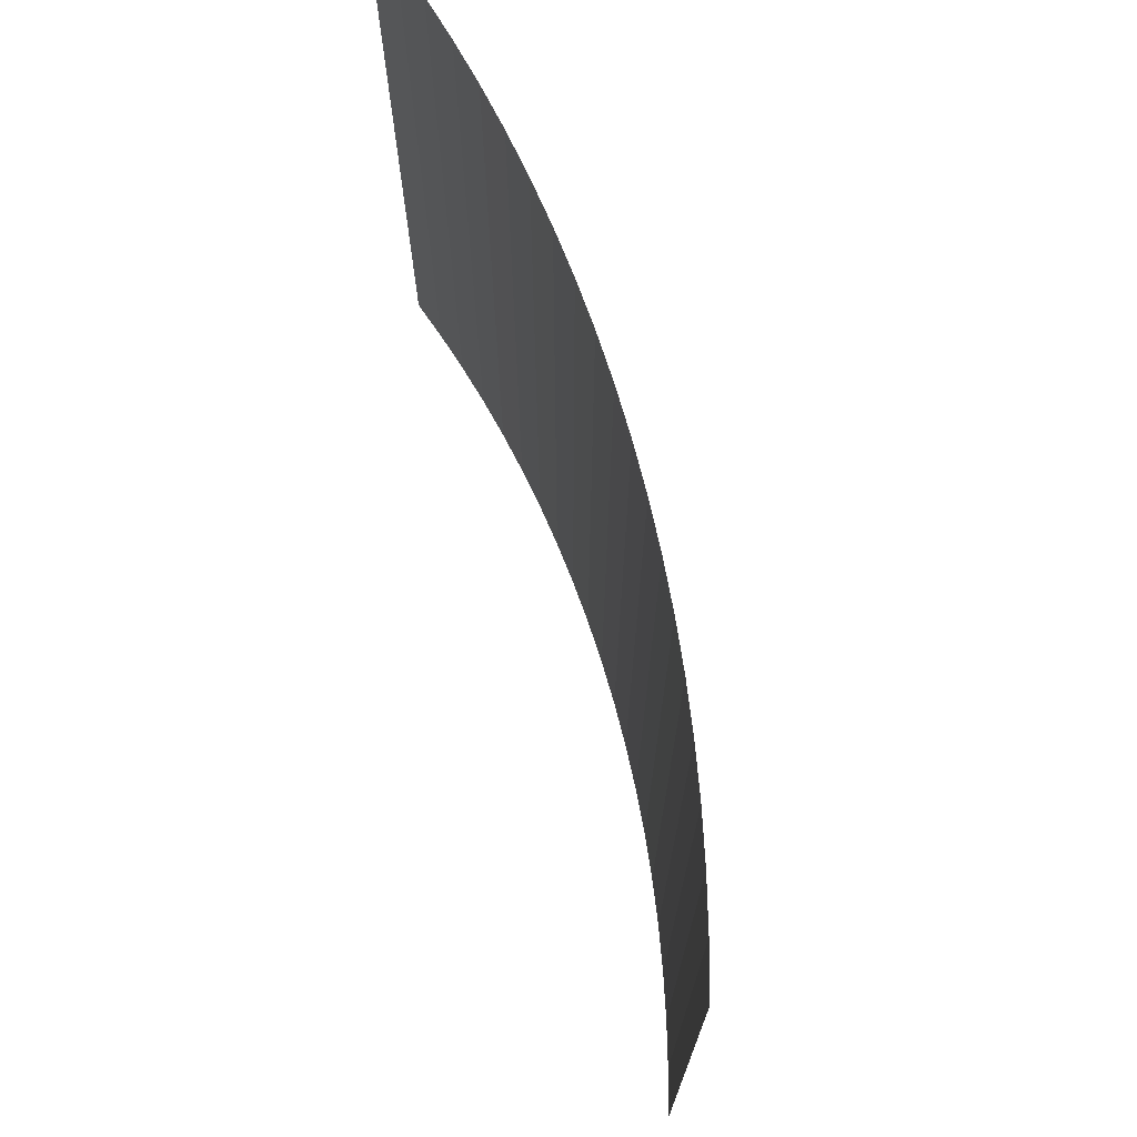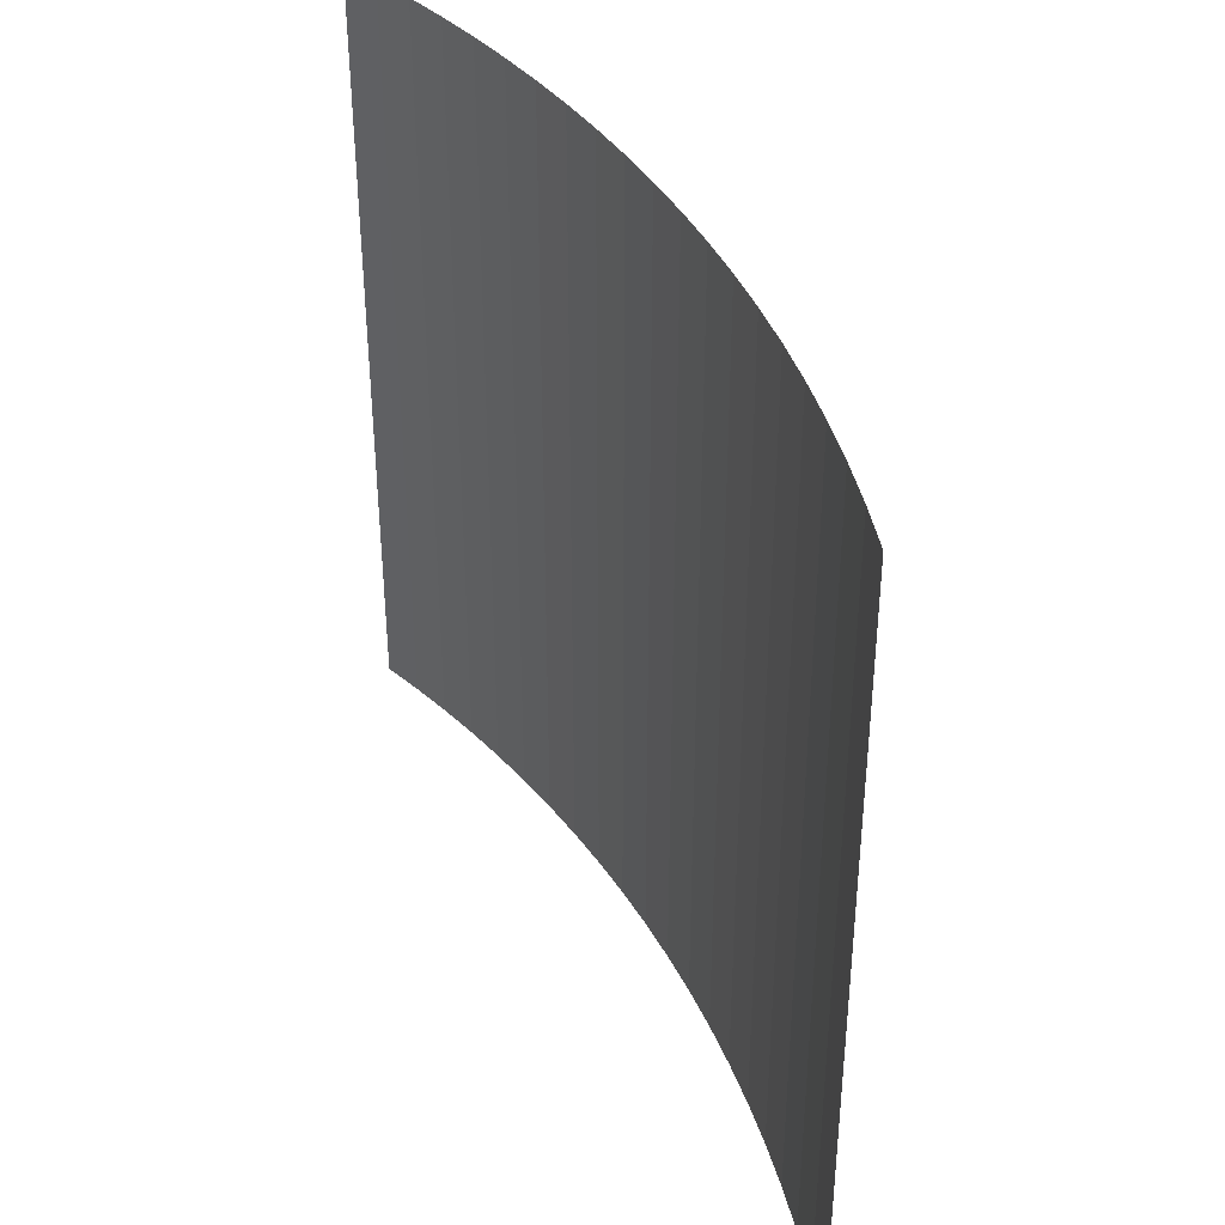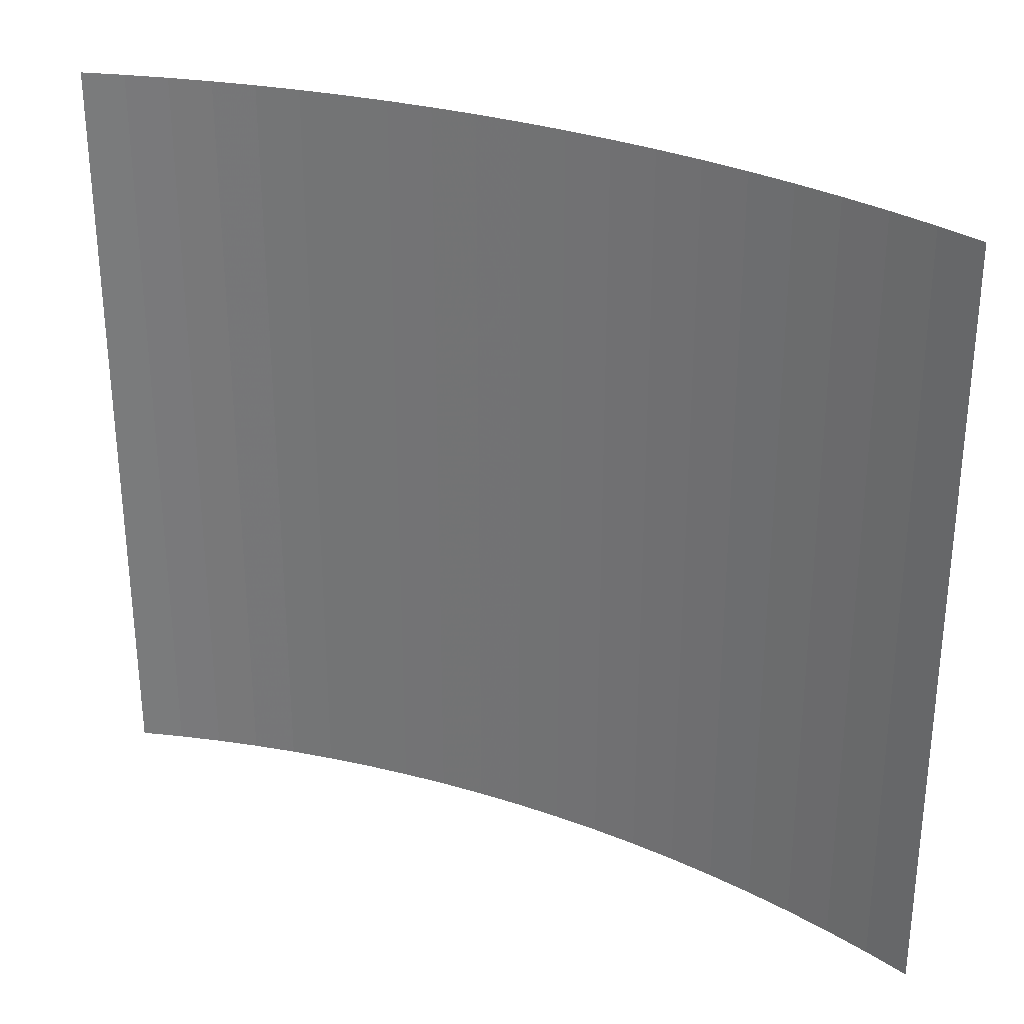
<metadata>
{"format":"obj","ext":"obj","renderer":"f3d","projection":"perspective","resolution":1024,"background":"white","views":[{"elev":72.5,"azim":-107.5,"up":"+Y"},{"elev":39.1,"azim":-116.8,"up":"+Y"},{"elev":30.2,"azim":-153.9,"up":"+Y"}]}
</metadata>
<code>
o Plane
v -409.5 -189.4 -0.3822
v -365.1 -189.4 13.88
v -320.6 -189.4 26.66
v -275.9 -189.4 37.96
v -231 -189.4 47.78
v -186.1 -189.4 56.12
v -141.2 -189.4 62.99
v -96.24 -189.4 68.39
v -51.4 -189.4 72.33
v -6.673 -189.4 74.83
v 37.89 -189.4 75.88
v 82.24 -189.4 75.52
v 126.3 -189.4 73.74
v 170.1 -189.4 70.57
v 213.6 -189.4 66.03
v 256.6 -189.4 60.12
v 299.3 -189.4 52.88
v 341.4 -189.4 44.32
v 383.1 -189.4 34.46
v 424.2 -189.4 23.33
v 464.7 -189.4 10.95
v -409.5 -151.5 -0.3822
v -365.1 -151.5 13.88
v -320.6 -151.5 26.66
v -275.9 -151.5 37.96
v -231 -151.5 47.78
v -186.1 -151.5 56.12
v -141.2 -151.5 62.99
v -96.24 -151.5 68.39
v -51.4 -151.5 72.33
v -6.673 -151.5 74.83
v 37.89 -151.5 75.88
v 82.24 -151.5 75.52
v 126.3 -151.5 73.74
v 170.1 -151.5 70.57
v 213.6 -151.5 66.03
v 256.6 -151.5 60.12
v 299.3 -151.5 52.88
v 341.4 -151.5 44.32
v 383.1 -151.5 34.46
v 424.2 -151.5 23.33
v 464.7 -151.5 10.95
v -409.5 -113.6 -0.3822
v -365.1 -113.6 13.88
v -320.6 -113.6 26.66
v -275.9 -113.6 37.96
v -231 -113.6 47.78
v -186.1 -113.6 56.12
v -141.2 -113.6 62.99
v -96.24 -113.6 68.39
v -51.4 -113.6 72.33
v -6.673 -113.6 74.83
v 37.89 -113.6 75.88
v 82.24 -113.6 75.52
v 126.3 -113.6 73.74
v 170.1 -113.6 70.57
v 213.6 -113.6 66.03
v 256.6 -113.6 60.12
v 299.3 -113.6 52.88
v 341.4 -113.6 44.32
v 383.1 -113.6 34.46
v 424.2 -113.6 23.33
v 464.7 -113.6 10.95
v -409.5 -75.67 -0.3822
v -365.1 -75.67 13.88
v -320.6 -75.67 26.66
v -275.9 -75.67 37.96
v -231 -75.67 47.78
v -186.1 -75.67 56.12
v -141.2 -75.67 62.99
v -96.24 -75.67 68.39
v -51.4 -75.67 72.33
v -6.673 -75.67 74.83
v 37.89 -75.67 75.88
v 82.24 -75.67 75.52
v 126.3 -75.67 73.74
v 170.1 -75.67 70.57
v 213.6 -75.67 66.03
v 256.6 -75.67 60.12
v 299.3 -75.67 52.88
v 341.4 -75.67 44.32
v 383.1 -75.67 34.46
v 424.2 -75.67 23.33
v 464.7 -75.67 10.95
v -409.5 -37.77 -0.3822
v -365.1 -37.77 13.88
v -320.6 -37.77 26.66
v -275.9 -37.77 37.96
v -231 -37.77 47.78
v -186.1 -37.77 56.12
v -141.2 -37.77 62.99
v -96.24 -37.77 68.39
v -51.4 -37.77 72.33
v -6.673 -37.77 74.83
v 37.89 -37.77 75.88
v 82.24 -37.77 75.52
v 126.3 -37.77 73.74
v 170.1 -37.77 70.57
v 213.6 -37.77 66.03
v 256.6 -37.77 60.12
v 299.3 -37.77 52.88
v 341.4 -37.77 44.32
v 383.1 -37.77 34.46
v 424.2 -37.77 23.33
v 464.7 -37.77 10.95
v -409.5 0.1285 -0.3822
v -365.1 0.1285 13.88
v -320.6 0.1285 26.66
v -275.9 0.1285 37.96
v -231 0.1285 47.78
v -186.1 0.1285 56.12
v -141.2 0.1285 62.99
v -96.24 0.1285 68.39
v -51.4 0.1285 72.33
v -6.673 0.1285 74.83
v 37.89 0.1285 75.88
v 82.24 0.1285 75.52
v 126.3 0.1285 73.74
v 170.1 0.1285 70.57
v 213.6 0.1285 66.03
v 256.6 0.1285 60.12
v 299.3 0.1285 52.88
v 341.4 0.1285 44.32
v 383.1 0.1285 34.46
v 424.2 0.1285 23.33
v 464.7 0.1285 10.95
v -409.5 38.03 -0.3822
v -365.1 38.03 13.88
v -320.6 38.03 26.66
v -275.9 38.03 37.96
v -231 38.03 47.78
v -186.1 38.03 56.12
v -141.2 38.03 62.99
v -96.24 38.03 68.39
v -51.4 38.03 72.33
v -6.673 38.03 74.83
v 37.89 38.03 75.88
v 82.24 38.03 75.52
v 126.3 38.03 73.74
v 170.1 38.03 70.57
v 213.6 38.03 66.03
v 256.6 38.03 60.12
v 299.3 38.03 52.88
v 341.4 38.03 44.32
v 383.1 38.03 34.46
v 424.2 38.03 23.33
v 464.7 38.03 10.95
v -409.5 75.93 -0.3822
v -365.1 75.93 13.88
v -320.6 75.93 26.66
v -275.9 75.93 37.96
v -231 75.93 47.78
v -186.1 75.93 56.12
v -141.2 75.93 62.99
v -96.24 75.93 68.39
v -51.4 75.93 72.33
v -6.673 75.93 74.83
v 37.89 75.93 75.88
v 82.24 75.93 75.52
v 126.3 75.93 73.74
v 170.1 75.93 70.57
v 213.6 75.93 66.03
v 256.6 75.93 60.12
v 299.3 75.93 52.88
v 341.4 75.93 44.32
v 383.1 75.93 34.46
v 424.2 75.93 23.33
v 464.7 75.93 10.95
v -409.5 113.8 -0.3822
v -365.1 113.8 13.88
v -320.6 113.8 26.66
v -275.9 113.8 37.96
v -231 113.8 47.78
v -186.1 113.8 56.12
v -141.2 113.8 62.99
v -96.24 113.8 68.39
v -51.4 113.8 72.33
v -6.673 113.8 74.83
v 37.89 113.8 75.88
v 82.24 113.8 75.52
v 126.3 113.8 73.74
v 170.1 113.8 70.57
v 213.6 113.8 66.03
v 256.6 113.8 60.12
v 299.3 113.8 52.88
v 341.4 113.8 44.32
v 383.1 113.8 34.46
v 424.2 113.8 23.33
v 464.7 113.8 10.95
v -409.5 151.7 -0.3822
v -365.1 151.7 13.88
v -320.6 151.7 26.66
v -275.9 151.7 37.96
v -231 151.7 47.78
v -186.1 151.7 56.12
v -141.2 151.7 62.99
v -96.24 151.7 68.39
v -51.4 151.7 72.33
v -6.673 151.7 74.83
v 37.89 151.7 75.88
v 82.24 151.7 75.52
v 126.3 151.7 73.74
v 170.1 151.7 70.57
v 213.6 151.7 66.03
v 256.6 151.7 60.12
v 299.3 151.7 52.88
v 341.4 151.7 44.32
v 383.1 151.7 34.46
v 424.2 151.7 23.33
v 464.7 151.7 10.95
v -409.5 189.6 -0.3822
v -365.1 189.6 13.88
v -320.6 189.6 26.66
v -275.9 189.6 37.96
v -231 189.6 47.78
v -186.1 189.6 56.12
v -141.2 189.6 62.99
v -96.24 189.6 68.39
v -51.4 189.6 72.33
v -6.673 189.6 74.83
v 37.89 189.6 75.88
v 82.24 189.6 75.52
v 126.3 189.6 73.74
v 170.1 189.6 70.57
v 213.6 189.6 66.03
v 256.6 189.6 60.12
v 299.3 189.6 52.88
v 341.4 189.6 44.32
v 383.1 189.6 34.46
v 424.2 189.6 23.33
v 464.7 189.6 10.95
v -409.5 227.5 -0.3822
v -365.1 227.5 13.88
v -320.6 227.5 26.66
v -275.9 227.5 37.96
v -231 227.5 47.78
v -186.1 227.5 56.12
v -141.2 227.5 62.99
v -96.24 227.5 68.39
v -51.4 227.5 72.33
v -6.673 227.5 74.83
v 37.89 227.5 75.88
v 82.24 227.5 75.52
v 126.3 227.5 73.74
v 170.1 227.5 70.57
v 213.6 227.5 66.03
v 256.6 227.5 60.12
v 299.3 227.5 52.88
v 341.4 227.5 44.32
v 383.1 227.5 34.46
v 424.2 227.5 23.33
v 464.7 227.5 10.95
v -409.5 265.4 -0.3822
v -365.1 265.4 13.88
v -320.6 265.4 26.66
v -275.9 265.4 37.96
v -231 265.4 47.78
v -186.1 265.4 56.12
v -141.2 265.4 62.99
v -96.24 265.4 68.39
v -51.4 265.4 72.33
v -6.673 265.4 74.83
v 37.89 265.4 75.88
v 82.24 265.4 75.52
v 126.3 265.4 73.74
v 170.1 265.4 70.57
v 213.6 265.4 66.03
v 256.6 265.4 60.12
v 299.3 265.4 52.88
v 341.4 265.4 44.32
v 383.1 265.4 34.46
v 424.2 265.4 23.33
v 464.7 265.4 10.95
v -409.5 303.3 -0.3822
v -365.1 303.3 13.88
v -320.6 303.3 26.66
v -275.9 303.3 37.96
v -231 303.3 47.78
v -186.1 303.3 56.12
v -141.2 303.3 62.99
v -96.24 303.3 68.39
v -51.4 303.3 72.33
v -6.673 303.3 74.83
v 37.89 303.3 75.88
v 82.24 303.3 75.52
v 126.3 303.3 73.74
v 170.1 303.3 70.57
v 213.6 303.3 66.03
v 256.6 303.3 60.12
v 299.3 303.3 52.88
v 341.4 303.3 44.32
v 383.1 303.3 34.46
v 424.2 303.3 23.33
v 464.7 303.3 10.95
v -409.5 341.2 -0.3822
v -365.1 341.2 13.88
v -320.6 341.2 26.66
v -275.9 341.2 37.96
v -231 341.2 47.78
v -186.1 341.2 56.12
v -141.2 341.2 62.99
v -96.24 341.2 68.39
v -51.4 341.2 72.33
v -6.673 341.2 74.83
v 37.89 341.2 75.88
v 82.24 341.2 75.52
v 126.3 341.2 73.74
v 170.1 341.2 70.57
v 213.6 341.2 66.03
v 256.6 341.2 60.12
v 299.3 341.2 52.88
v 341.4 341.2 44.32
v 383.1 341.2 34.46
v 424.2 341.2 23.33
v 464.7 341.2 10.95
v -409.5 379.1 -0.3822
v -365.1 379.1 13.88
v -320.6 379.1 26.66
v -275.9 379.1 37.96
v -231 379.1 47.78
v -186.1 379.1 56.12
v -141.2 379.1 62.99
v -96.24 379.1 68.39
v -51.4 379.1 72.33
v -6.673 379.1 74.83
v 37.89 379.1 75.88
v 82.24 379.1 75.52
v 126.3 379.1 73.74
v 170.1 379.1 70.57
v 213.6 379.1 66.03
v 256.6 379.1 60.12
v 299.3 379.1 52.88
v 341.4 379.1 44.32
v 383.1 379.1 34.46
v 424.2 379.1 23.33
v 464.7 379.1 10.95
v -409.5 417 -0.3822
v -365.1 417 13.88
v -320.6 417 26.66
v -275.9 417 37.96
v -231 417 47.78
v -186.1 417 56.12
v -141.2 417 62.99
v -96.24 417 68.39
v -51.4 417 72.33
v -6.673 417 74.83
v 37.89 417 75.88
v 82.24 417 75.52
v 126.3 417 73.74
v 170.1 417 70.57
v 213.6 417 66.03
v 256.6 417 60.12
v 299.3 417 52.88
v 341.4 417 44.32
v 383.1 417 34.46
v 424.2 417 23.33
v 464.7 417 10.95
v -409.5 454.9 -0.3822
v -365.1 454.9 13.88
v -320.6 454.9 26.66
v -275.9 454.9 37.96
v -231 454.9 47.78
v -186.1 454.9 56.12
v -141.2 454.9 62.99
v -96.24 454.9 68.39
v -51.4 454.9 72.33
v -6.673 454.9 74.83
v 37.89 454.9 75.88
v 82.24 454.9 75.52
v 126.3 454.9 73.74
v 170.1 454.9 70.57
v 213.6 454.9 66.03
v 256.6 454.9 60.12
v 299.3 454.9 52.88
v 341.4 454.9 44.32
v 383.1 454.9 34.46
v 424.2 454.9 23.33
v 464.7 454.9 10.95
v -409.5 492.8 -0.3822
v -365.1 492.8 13.88
v -320.6 492.8 26.66
v -275.9 492.8 37.96
v -231 492.8 47.78
v -186.1 492.8 56.12
v -141.2 492.8 62.99
v -96.24 492.8 68.39
v -51.4 492.8 72.33
v -6.673 492.8 74.83
v 37.89 492.8 75.88
v 82.24 492.8 75.52
v 126.3 492.8 73.74
v 170.1 492.8 70.57
v 213.6 492.8 66.03
v 256.6 492.8 60.12
v 299.3 492.8 52.88
v 341.4 492.8 44.32
v 383.1 492.8 34.46
v 424.2 492.8 23.33
v 464.7 492.8 10.95
v -409.5 530.7 -0.3822
v -365.1 530.7 13.88
v -320.6 530.7 26.66
v -275.9 530.7 37.96
v -231 530.7 47.78
v -186.1 530.7 56.12
v -141.2 530.7 62.99
v -96.24 530.7 68.39
v -51.4 530.7 72.33
v -6.673 530.7 74.83
v 37.89 530.7 75.88
v 82.24 530.7 75.52
v 126.3 530.7 73.74
v 170.1 530.7 70.57
v 213.6 530.7 66.03
v 256.6 530.7 60.12
v 299.3 530.7 52.88
v 341.4 530.7 44.32
v 383.1 530.7 34.46
v 424.2 530.7 23.33
v 464.7 530.7 10.95
v -409.5 568.6 -0.3822
v -365.1 568.6 13.88
v -320.6 568.6 26.66
v -275.9 568.6 37.96
v -231 568.6 47.78
v -186.1 568.6 56.12
v -141.2 568.6 62.99
v -96.24 568.6 68.39
v -51.4 568.6 72.33
v -6.673 568.6 74.83
v 37.89 568.6 75.88
v 82.24 568.6 75.52
v 126.3 568.6 73.74
v 170.1 568.6 70.57
v 213.6 568.6 66.03
v 256.6 568.6 60.12
v 299.3 568.6 52.88
v 341.4 568.6 44.32
v 383.1 568.6 34.46
v 424.2 568.6 23.33
v 464.7 568.6 10.95
f 2 23 22 1
f 3 24 23 2
f 4 25 24 3
f 5 26 25 4
f 6 27 26 5
f 7 28 27 6
f 8 29 28 7
f 9 30 29 8
f 10 31 30 9
f 11 32 31 10
f 12 33 32 11
f 13 34 33 12
f 14 35 34 13
f 15 36 35 14
f 16 37 36 15
f 17 38 37 16
f 18 39 38 17
f 19 40 39 18
f 20 41 40 19
f 21 42 41 20
f 23 44 43 22
f 24 45 44 23
f 25 46 45 24
f 26 47 46 25
f 27 48 47 26
f 28 49 48 27
f 29 50 49 28
f 30 51 50 29
f 31 52 51 30
f 32 53 52 31
f 33 54 53 32
f 34 55 54 33
f 35 56 55 34
f 36 57 56 35
f 37 58 57 36
f 38 59 58 37
f 39 60 59 38
f 40 61 60 39
f 41 62 61 40
f 42 63 62 41
f 44 65 64 43
f 45 66 65 44
f 46 67 66 45
f 47 68 67 46
f 48 69 68 47
f 49 70 69 48
f 50 71 70 49
f 51 72 71 50
f 52 73 72 51
f 53 74 73 52
f 54 75 74 53
f 55 76 75 54
f 56 77 76 55
f 57 78 77 56
f 58 79 78 57
f 59 80 79 58
f 60 81 80 59
f 61 82 81 60
f 62 83 82 61
f 63 84 83 62
f 65 86 85 64
f 66 87 86 65
f 67 88 87 66
f 68 89 88 67
f 69 90 89 68
f 70 91 90 69
f 71 92 91 70
f 72 93 92 71
f 73 94 93 72
f 74 95 94 73
f 75 96 95 74
f 76 97 96 75
f 77 98 97 76
f 78 99 98 77
f 79 100 99 78
f 80 101 100 79
f 81 102 101 80
f 82 103 102 81
f 83 104 103 82
f 84 105 104 83
f 86 107 106 85
f 87 108 107 86
f 88 109 108 87
f 89 110 109 88
f 90 111 110 89
f 91 112 111 90
f 92 113 112 91
f 93 114 113 92
f 94 115 114 93
f 95 116 115 94
f 96 117 116 95
f 97 118 117 96
f 98 119 118 97
f 99 120 119 98
f 100 121 120 99
f 101 122 121 100
f 102 123 122 101
f 103 124 123 102
f 104 125 124 103
f 105 126 125 104
f 107 128 127 106
f 108 129 128 107
f 109 130 129 108
f 110 131 130 109
f 111 132 131 110
f 112 133 132 111
f 113 134 133 112
f 114 135 134 113
f 115 136 135 114
f 116 137 136 115
f 117 138 137 116
f 118 139 138 117
f 119 140 139 118
f 120 141 140 119
f 121 142 141 120
f 122 143 142 121
f 123 144 143 122
f 124 145 144 123
f 125 146 145 124
f 126 147 146 125
f 128 149 148 127
f 129 150 149 128
f 130 151 150 129
f 131 152 151 130
f 132 153 152 131
f 133 154 153 132
f 134 155 154 133
f 135 156 155 134
f 136 157 156 135
f 137 158 157 136
f 138 159 158 137
f 139 160 159 138
f 140 161 160 139
f 141 162 161 140
f 142 163 162 141
f 143 164 163 142
f 144 165 164 143
f 145 166 165 144
f 146 167 166 145
f 147 168 167 146
f 149 170 169 148
f 150 171 170 149
f 151 172 171 150
f 152 173 172 151
f 153 174 173 152
f 154 175 174 153
f 155 176 175 154
f 156 177 176 155
f 157 178 177 156
f 158 179 178 157
f 159 180 179 158
f 160 181 180 159
f 161 182 181 160
f 162 183 182 161
f 163 184 183 162
f 164 185 184 163
f 165 186 185 164
f 166 187 186 165
f 167 188 187 166
f 168 189 188 167
f 170 191 190 169
f 171 192 191 170
f 172 193 192 171
f 173 194 193 172
f 174 195 194 173
f 175 196 195 174
f 176 197 196 175
f 177 198 197 176
f 178 199 198 177
f 179 200 199 178
f 180 201 200 179
f 181 202 201 180
f 182 203 202 181
f 183 204 203 182
f 184 205 204 183
f 185 206 205 184
f 186 207 206 185
f 187 208 207 186
f 188 209 208 187
f 189 210 209 188
f 191 212 211 190
f 192 213 212 191
f 193 214 213 192
f 194 215 214 193
f 195 216 215 194
f 196 217 216 195
f 197 218 217 196
f 198 219 218 197
f 199 220 219 198
f 200 221 220 199
f 201 222 221 200
f 202 223 222 201
f 203 224 223 202
f 204 225 224 203
f 205 226 225 204
f 206 227 226 205
f 207 228 227 206
f 208 229 228 207
f 209 230 229 208
f 210 231 230 209
f 212 233 232 211
f 213 234 233 212
f 214 235 234 213
f 215 236 235 214
f 216 237 236 215
f 217 238 237 216
f 218 239 238 217
f 219 240 239 218
f 220 241 240 219
f 221 242 241 220
f 222 243 242 221
f 223 244 243 222
f 224 245 244 223
f 225 246 245 224
f 226 247 246 225
f 227 248 247 226
f 228 249 248 227
f 229 250 249 228
f 230 251 250 229
f 231 252 251 230
f 233 254 253 232
f 234 255 254 233
f 235 256 255 234
f 236 257 256 235
f 237 258 257 236
f 238 259 258 237
f 239 260 259 238
f 240 261 260 239
f 241 262 261 240
f 242 263 262 241
f 243 264 263 242
f 244 265 264 243
f 245 266 265 244
f 246 267 266 245
f 247 268 267 246
f 248 269 268 247
f 249 270 269 248
f 250 271 270 249
f 251 272 271 250
f 252 273 272 251
f 254 275 274 253
f 255 276 275 254
f 256 277 276 255
f 257 278 277 256
f 258 279 278 257
f 259 280 279 258
f 260 281 280 259
f 261 282 281 260
f 262 283 282 261
f 263 284 283 262
f 264 285 284 263
f 265 286 285 264
f 266 287 286 265
f 267 288 287 266
f 268 289 288 267
f 269 290 289 268
f 270 291 290 269
f 271 292 291 270
f 272 293 292 271
f 273 294 293 272
f 275 296 295 274
f 276 297 296 275
f 277 298 297 276
f 278 299 298 277
f 279 300 299 278
f 280 301 300 279
f 281 302 301 280
f 282 303 302 281
f 283 304 303 282
f 284 305 304 283
f 285 306 305 284
f 286 307 306 285
f 287 308 307 286
f 288 309 308 287
f 289 310 309 288
f 290 311 310 289
f 291 312 311 290
f 292 313 312 291
f 293 314 313 292
f 294 315 314 293
f 296 317 316 295
f 297 318 317 296
f 298 319 318 297
f 299 320 319 298
f 300 321 320 299
f 301 322 321 300
f 302 323 322 301
f 303 324 323 302
f 304 325 324 303
f 305 326 325 304
f 306 327 326 305
f 307 328 327 306
f 308 329 328 307
f 309 330 329 308
f 310 331 330 309
f 311 332 331 310
f 312 333 332 311
f 313 334 333 312
f 314 335 334 313
f 315 336 335 314
f 317 338 337 316
f 318 339 338 317
f 319 340 339 318
f 320 341 340 319
f 321 342 341 320
f 322 343 342 321
f 323 344 343 322
f 324 345 344 323
f 325 346 345 324
f 326 347 346 325
f 327 348 347 326
f 328 349 348 327
f 329 350 349 328
f 330 351 350 329
f 331 352 351 330
f 332 353 352 331
f 333 354 353 332
f 334 355 354 333
f 335 356 355 334
f 336 357 356 335
f 338 359 358 337
f 339 360 359 338
f 340 361 360 339
f 341 362 361 340
f 342 363 362 341
f 343 364 363 342
f 344 365 364 343
f 345 366 365 344
f 346 367 366 345
f 347 368 367 346
f 348 369 368 347
f 349 370 369 348
f 350 371 370 349
f 351 372 371 350
f 352 373 372 351
f 353 374 373 352
f 354 375 374 353
f 355 376 375 354
f 356 377 376 355
f 357 378 377 356
f 359 380 379 358
f 360 381 380 359
f 361 382 381 360
f 362 383 382 361
f 363 384 383 362
f 364 385 384 363
f 365 386 385 364
f 366 387 386 365
f 367 388 387 366
f 368 389 388 367
f 369 390 389 368
f 370 391 390 369
f 371 392 391 370
f 372 393 392 371
f 373 394 393 372
f 374 395 394 373
f 375 396 395 374
f 376 397 396 375
f 377 398 397 376
f 378 399 398 377
f 380 401 400 379
f 381 402 401 380
f 382 403 402 381
f 383 404 403 382
f 384 405 404 383
f 385 406 405 384
f 386 407 406 385
f 387 408 407 386
f 388 409 408 387
f 389 410 409 388
f 390 411 410 389
f 391 412 411 390
f 392 413 412 391
f 393 414 413 392
f 394 415 414 393
f 395 416 415 394
f 396 417 416 395
f 397 418 417 396
f 398 419 418 397
f 399 420 419 398
f 401 422 421 400
f 402 423 422 401
f 403 424 423 402
f 404 425 424 403
f 405 426 425 404
f 406 427 426 405
f 407 428 427 406
f 408 429 428 407
f 409 430 429 408
f 410 431 430 409
f 411 432 431 410
f 412 433 432 411
f 413 434 433 412
f 414 435 434 413
f 415 436 435 414
f 416 437 436 415
f 417 438 437 416
f 418 439 438 417
f 419 440 439 418
f 420 441 440 419

</code>
